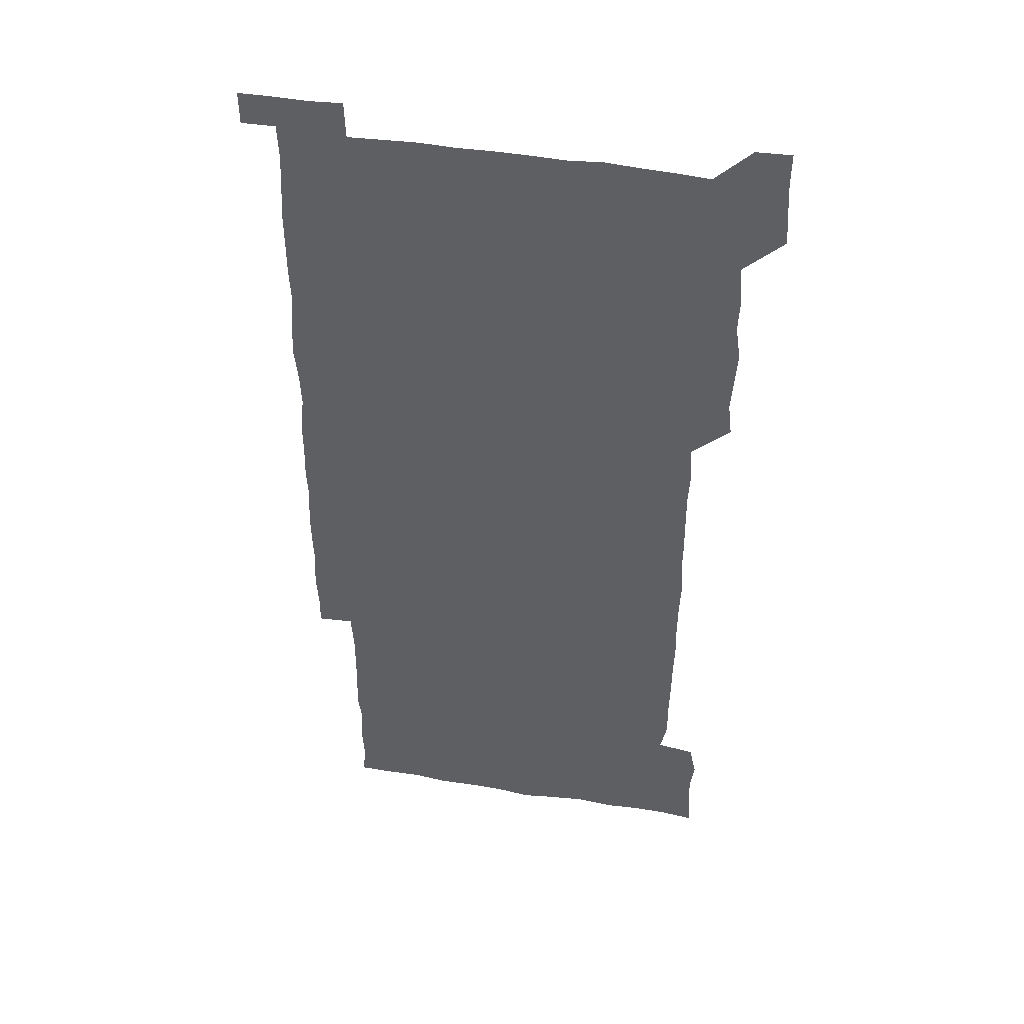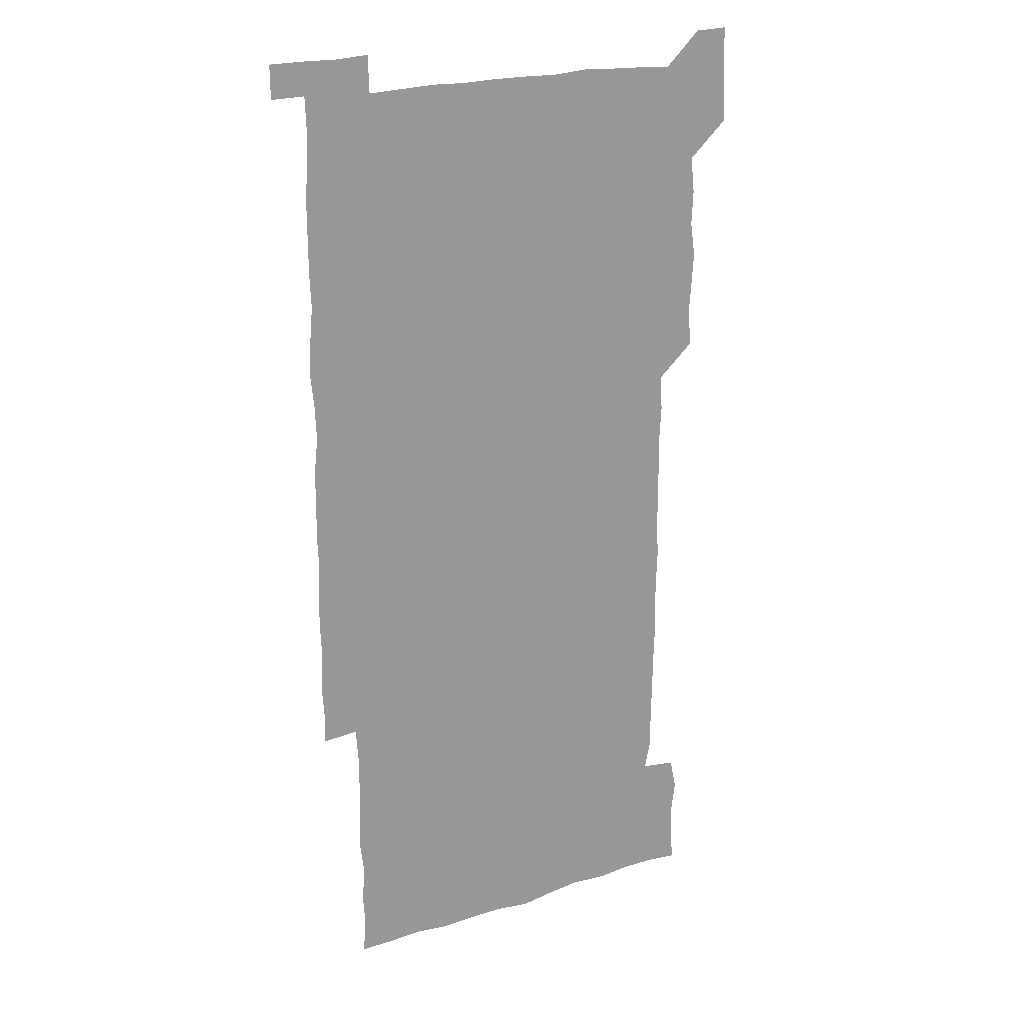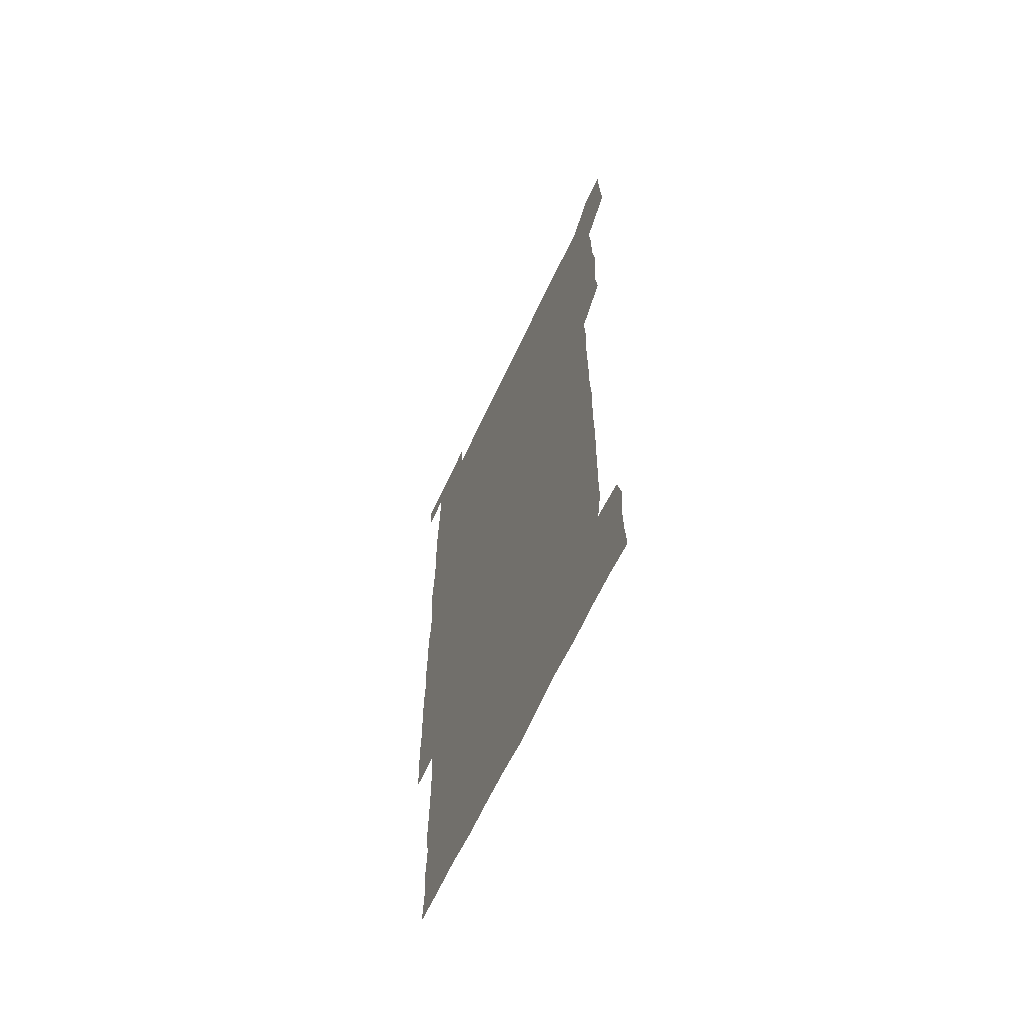
<metadata>
{"format":"obj","ext":"obj","renderer":"f3d","projection":"perspective","resolution":1024,"background":"white","views":[{"elev":45.0,"azim":-169.0,"up":"+Y"},{"elev":21.6,"azim":151.0,"up":"+Y"},{"elev":-65.0,"azim":-115.0,"up":"+Y"}]}
</metadata>
<code>
v 448.8 557.8 0
v 449.7 571.3 0
v 450.5 585.8 0
v 450.4 600.5 0
v 464.4 165 0
v 465.3 179.2 0
v 465.7 194.7 0
v 463.9 208.1 0
v 467 222.1 0
v 463.6 451.3 0
v 465.3 465.8 0
v 464.2 480.6 0
v 463.2 495 0
v 465.4 510.2 0
v 464.7 525.6 0
v 466.4 541.6 0
v 466 556.5 0
v 466.5 570.9 0
v 466.3 585.4 0
v 465.4 600.1 0
v 478.7 166.5 0
v 481.4 181.6 0
v 483.5 196.6 0
v 480.6 209.6 0
v 483.1 224.2 0
v 480.3 238 0
v 480.5 253.5 0
v 480.1 268.8 0
v 480 284.3 0
v 479.5 299.3 0
v 479.8 314.5 0
v 479.6 329.6 0
v 479 344.2 0
v 479.9 359.2 0
v 479.8 374.4 0
v 480 389.7 0
v 480.1 405.2 0
v 479.2 420.5 0
v 480.2 436.2 0
v 479.9 451.1 0
v 481.3 466 0
v 479.6 481 0
v 481.4 496.1 0
v 481.4 510.9 0
v 480.2 525.8 0
v 482.2 540.8 0
v 481.3 556.1 0
v 481 570.8 0
v 481.3 585 0
v 493.8 166.6 0
v 496.2 181.9 0
v 495.8 195.7 0
v 496 210.1 0
v 497.5 226 0
v 495.2 239.8 0
v 497.2 256 0
v 496.5 270.8 0
v 497 286.2 0
v 497.1 301.1 0
v 496.5 315.9 0
v 496.3 330.9 0
v 496.5 346 0
v 496 360.7 0
v 496.7 376.1 0
v 496.7 391 0
v 496.2 405.9 0
v 496.5 421 0
v 496.3 436.1 0
v 495.8 451.1 0
v 496.5 466.1 0
v 496.8 481.2 0
v 496.2 496.1 0
v 497 511 0
v 496.6 526 0
v 496.8 540.7 0
v 497.6 555.1 0
v 496.4 570.6 0
v 495.6 585.9 0
v 508.2 165.3 0
v 510.5 181.1 0
v 509.8 195.1 0
v 513.3 213.2 0
v 512.7 227.1 0
v 512 241.6 0
v 511.6 256.2 0
v 511.6 271.3 0
v 512.5 286.9 0
v 511.4 301.2 0
v 511.3 316.1 0
v 511.7 331.4 0
v 510.6 345.9 0
v 511.2 361 0
v 512.4 376.8 0
v 511.9 391.3 0
v 511.6 406.1 0
v 511.2 421 0
v 511.8 436.2 0
v 511.9 451.2 0
v 511.7 466.1 0
v 512 481.1 0
v 511.6 496.1 0
v 511.3 511 0
v 511.5 525.9 0
v 511.5 540.7 0
v 511.8 555.3 0
v 511.6 570.1 0
v 510.4 586.4 0
v 524.9 166.5 0
v 525.8 181.2 0
v 526.8 197.7 0
v 527.4 213.2 0
v 526.5 226.4 0
v 527.9 242.7 0
v 526.3 256.3 0
v 526.6 271.6 0
v 526.7 286.5 0
v 526.5 301.4 0
v 525.8 315.8 0
v 527 331.9 0
v 527 346.7 0
v 526.2 361.2 0
v 526.3 376.2 0
v 526.8 391.4 0
v 526.6 406.1 0
v 526.7 421 0
v 525.7 435.9 0
v 526.6 451.3 0
v 526.6 466.2 0
v 526.6 481 0
v 526.7 495.9 0
v 526.4 510.9 0
v 526.2 525.8 0
v 527 540.3 0
v 526.5 555.4 0
v 526.1 570.5 0
v 524.8 587.2 0
v 539.8 164.8 0
v 541.6 182.8 0
v 541.5 197.3 0
v 541.3 211.7 0
v 541.8 227.5 0
v 541.7 242.1 0
v 541.2 256.1 0
v 541.6 271.3 0
v 541.7 286.6 0
v 541.4 301.5 0
v 541.2 316.4 0
v 541.3 331.4 0
v 541.5 346.6 0
v 541.4 361.4 0
v 541.3 376.3 0
v 541.2 391.1 0
v 540.6 405.5 0
v 541.9 421.5 0
v 541.2 436.2 0
v 541.5 451.3 0
v 541.4 466.1 0
v 540.6 481.1 0
v 541.4 496.1 0
v 541.2 511 0
v 541.8 525.7 0
v 541.3 541.1 0
v 541.3 555.6 0
v 541.1 570.6 0
v 540.5 586.1 0
v 554.7 162.6 0
v 555.8 181.4 0
v 555.9 196.1 0
v 556.1 211.7 0
v 556.3 227.2 0
v 556.1 241.6 0
v 556.6 256.8 0
v 556.1 270.5 0
v 556.6 287.5 0
v 556.1 301.4 0
v 556.1 316.2 0
v 556.1 331.2 0
v 556.1 346.2 0
v 556.1 361.3 0
v 556.1 376.2 0
v 556.1 390.9 0
v 556.3 406.3 0
v 556.3 421.2 0
v 556.2 436.2 0
v 556.3 451.3 0
v 556.4 466.1 0
v 556 481.1 0
v 556.5 496 0
v 556.1 511 0
v 556.2 525.7 0
v 556.3 540.7 0
v 556.2 555.6 0
v 556.2 570.3 0
v 555.5 586.5 0
v 570 164.5 0
v 570.9 182.2 0
v 571 197.5 0
v 571.2 213.1 0
v 571 226.7 0
v 571 242.6 0
v 571 256.6 0
v 570.8 270.6 0
v 570.9 287.4 0
v 571.2 301.7 0
v 571 316.3 0
v 571.1 331.6 0
v 571 346.3 0
v 570.9 361.4 0
v 570.6 375.5 0
v 571.3 391.6 0
v 571.2 406.3 0
v 571.2 421.1 0
v 571 436.1 0
v 571 450.9 0
v 571.1 466.3 0
v 571.1 481.1 0
v 571.1 496 0
v 571.1 510.9 0
v 570.9 526 0
v 571.2 540.4 0
v 571 556.2 0
v 571.1 570.7 0
v 570.6 586.6 0
v 585.8 164.6 0
v 585.8 182.2 0
v 586.1 196.1 0
v 585.9 211.8 0
v 585.7 227.3 0
v 585.9 241.5 0
v 585.6 256.7 0
v 585.7 270.8 0
v 586.3 285.6 0
v 586 301.8 0
v 585.9 316.2 0
v 585.9 331.5 0
v 585.9 346.4 0
v 585.8 361.6 0
v 586 376.7 0
v 585.9 391.4 0
v 585.8 406.6 0
v 586 421.1 0
v 586 436.1 0
v 585.9 451 0
v 585.9 466.1 0
v 586 481 0
v 586 496 0
v 585.9 510.9 0
v 585.9 525.8 0
v 586 540.9 0
v 586.2 555.4 0
v 586.1 570.6 0
v 585.9 586.2 0
v 601.4 164 0
v 600.9 180.4 0
v 601 195.9 0
v 600.4 212.9 0
v 600.7 226.8 0
v 600.7 241.5 0
v 600.6 256.4 0
v 600.4 272.3 0
v 601.2 285.6 0
v 600.7 301.9 0
v 600.7 316.5 0
v 600.9 330.9 0
v 600.6 347 0
v 600.5 361.8 0
v 600.6 376.6 0
v 600.6 391.5 0
v 600.9 406.3 0
v 600.7 421.4 0
v 600.7 436.1 0
v 600.7 451 0
v 600.9 465.5 0
v 600.9 481 0
v 600.8 496 0
v 600.7 510.9 0
v 600.9 525.9 0
v 600.9 540.7 0
v 601.1 555.8 0
v 601.1 570.6 0
v 601 586.7 0
v 616.5 165.6 0
v 615.1 183.6 0
v 616.3 196 0
v 615.4 212 0
v 615.4 226.7 0
v 615.7 241.2 0
v 615.8 256.1 0
v 615.5 271.6 0
v 615.7 286.2 0
v 615 302.5 0
v 615.5 316.6 0
v 615.3 331.8 0
v 615.6 346.4 0
v 615.3 361.6 0
v 615.4 376.4 0
v 615.4 391.4 0
v 615.3 406.4 0
v 615.5 421.2 0
v 615.4 436.1 0
v 615.8 450.9 0
v 615.3 466.9 0
v 616 481.3 0
v 615.5 496.1 0
v 615.6 510.9 0
v 615.7 525.9 0
v 615.1 540.2 0
v 616 556 0
v 615.9 570.2 0
v 616.2 586.1 0
v 632.2 164.9 0
v 630.2 181.7 0
v 631 195.6 0
v 630.3 211.3 0
v 630 226.5 0
v 630.5 240.9 0
v 630.5 256.1 0
v 630.3 271.7 0
v 630.4 287 0
v 629.3 302.4 0
v 630.2 316.5 0
v 630.2 331.4 0
v 629.9 346.6 0
v 630.2 361.4 0
v 629.7 376.6 0
v 630 391.3 0
v 630.3 406.1 0
v 630.7 421 0
v 630.4 436.2 0
v 630.3 451.2 0
v 629.5 466.4 0
v 630.9 481.1 0
v 630.6 495.9 0
v 631.4 511.1 0
v 630.9 526 0
v 630.5 540.9 0
v 630.9 555.8 0
v 630.7 570.4 0
v 631.3 585.4 0
v 631.7 601.6 0
v 646.4 164.9 0
v 645.2 180.1 0
v 646 194 0
v 645 210 0
v 646.7 224.1 0
v 646.1 239.2 0
v 646 254.5 0
v 646 270.3 0
v 647.1 286.4 0
v 645.2 301.7 0
v 645.1 316.5 0
v 644.1 331.5 0
v 645.2 346.1 0
v 644.5 361.3 0
v 645.3 375.9 0
v 645.4 391 0
v 646 405.8 0
v 645.3 421 0
v 645.8 435.8 0
v 645.4 451.2 0
v 645.5 466.4 0
v 644.6 481.2 0
v 645.2 495.6 0
v 646.5 511.1 0
v 645.7 526.1 0
v 644.9 540.7 0
v 646.4 555.8 0
v 645.3 570.5 0
v 645.6 585.2 0
v 646.3 600.8 0
v 662.8 285.3 0
v 662.7 299.4 0
v 663.7 313.8 0
v 662.7 329.1 0
v 663.3 344.2 0
v 663.5 359.3 0
v 662.5 374.7 0
v 663.2 389.8 0
v 662.8 404.7 0
v 663 419.5 0
v 661.2 435.4 0
v 661.9 450.6 0
v 663.4 465.5 0
v 662.7 480.5 0
v 661.4 495.9 0
v 662 511.1 0
v 662.1 526.1 0
v 662.1 541.2 0
v 661.3 556.2 0
v 660.6 571.2 0
v 661.1 586.8 0
v 661.4 601.1 0
v 676 586.5 0
v 676.1 601 0
f 16 17 1
f 1 17 2
f 17 18 2
f 2 18 3
f 18 19 3
f 3 19 4
f 19 20 4
f 5 21 6
f 21 22 6
f 6 22 7
f 22 23 7
f 7 23 8
f 23 24 8
f 8 24 9
f 24 25 9
f 39 40 10
f 10 40 11
f 40 41 11
f 11 41 12
f 41 42 12
f 12 42 13
f 42 43 13
f 13 43 14
f 43 44 14
f 14 44 15
f 44 45 15
f 15 45 16
f 45 46 16
f 16 46 17
f 46 47 17
f 17 47 18
f 47 48 18
f 18 48 19
f 48 49 19
f 19 49 20
f 21 50 22
f 50 51 22
f 22 51 23
f 51 52 23
f 23 52 24
f 52 53 24
f 24 53 25
f 53 54 25
f 25 54 26
f 54 55 26
f 26 55 27
f 55 56 27
f 27 56 28
f 56 57 28
f 28 57 29
f 57 58 29
f 29 58 30
f 58 59 30
f 30 59 31
f 59 60 31
f 31 60 32
f 60 61 32
f 32 61 33
f 61 62 33
f 33 62 34
f 62 63 34
f 34 63 35
f 63 64 35
f 35 64 36
f 64 65 36
f 36 65 37
f 65 66 37
f 37 66 38
f 66 67 38
f 38 67 39
f 67 68 39
f 39 68 40
f 68 69 40
f 40 69 41
f 69 70 41
f 41 70 42
f 70 71 42
f 42 71 43
f 71 72 43
f 43 72 44
f 72 73 44
f 44 73 45
f 73 74 45
f 45 74 46
f 74 75 46
f 46 75 47
f 75 76 47
f 47 76 48
f 76 77 48
f 48 77 49
f 77 78 49
f 50 79 51
f 79 80 51
f 51 80 52
f 80 81 52
f 52 81 53
f 81 82 53
f 53 82 54
f 82 83 54
f 54 83 55
f 83 84 55
f 55 84 56
f 84 85 56
f 56 85 57
f 85 86 57
f 57 86 58
f 86 87 58
f 58 87 59
f 87 88 59
f 59 88 60
f 88 89 60
f 60 89 61
f 89 90 61
f 61 90 62
f 90 91 62
f 62 91 63
f 91 92 63
f 63 92 64
f 92 93 64
f 64 93 65
f 93 94 65
f 65 94 66
f 94 95 66
f 66 95 67
f 95 96 67
f 67 96 68
f 96 97 68
f 68 97 69
f 97 98 69
f 69 98 70
f 98 99 70
f 70 99 71
f 99 100 71
f 71 100 72
f 100 101 72
f 72 101 73
f 101 102 73
f 73 102 74
f 102 103 74
f 74 103 75
f 103 104 75
f 75 104 76
f 104 105 76
f 76 105 77
f 105 106 77
f 77 106 78
f 106 107 78
f 79 108 80
f 108 109 80
f 80 109 81
f 109 110 81
f 81 110 82
f 110 111 82
f 82 111 83
f 111 112 83
f 83 112 84
f 112 113 84
f 84 113 85
f 113 114 85
f 85 114 86
f 114 115 86
f 86 115 87
f 115 116 87
f 87 116 88
f 116 117 88
f 88 117 89
f 117 118 89
f 89 118 90
f 118 119 90
f 90 119 91
f 119 120 91
f 91 120 92
f 120 121 92
f 92 121 93
f 121 122 93
f 93 122 94
f 122 123 94
f 94 123 95
f 123 124 95
f 95 124 96
f 124 125 96
f 96 125 97
f 125 126 97
f 97 126 98
f 126 127 98
f 98 127 99
f 127 128 99
f 99 128 100
f 128 129 100
f 100 129 101
f 129 130 101
f 101 130 102
f 130 131 102
f 102 131 103
f 131 132 103
f 103 132 104
f 132 133 104
f 104 133 105
f 133 134 105
f 105 134 106
f 134 135 106
f 106 135 107
f 135 136 107
f 108 137 109
f 137 138 109
f 109 138 110
f 138 139 110
f 110 139 111
f 139 140 111
f 111 140 112
f 140 141 112
f 112 141 113
f 141 142 113
f 113 142 114
f 142 143 114
f 114 143 115
f 143 144 115
f 115 144 116
f 144 145 116
f 116 145 117
f 145 146 117
f 117 146 118
f 146 147 118
f 118 147 119
f 147 148 119
f 119 148 120
f 148 149 120
f 120 149 121
f 149 150 121
f 121 150 122
f 150 151 122
f 122 151 123
f 151 152 123
f 123 152 124
f 152 153 124
f 124 153 125
f 153 154 125
f 125 154 126
f 154 155 126
f 126 155 127
f 155 156 127
f 127 156 128
f 156 157 128
f 128 157 129
f 157 158 129
f 129 158 130
f 158 159 130
f 130 159 131
f 159 160 131
f 131 160 132
f 160 161 132
f 132 161 133
f 161 162 133
f 133 162 134
f 162 163 134
f 134 163 135
f 163 164 135
f 135 164 136
f 164 165 136
f 137 166 138
f 166 167 138
f 138 167 139
f 167 168 139
f 139 168 140
f 168 169 140
f 140 169 141
f 169 170 141
f 141 170 142
f 170 171 142
f 142 171 143
f 171 172 143
f 143 172 144
f 172 173 144
f 144 173 145
f 173 174 145
f 145 174 146
f 174 175 146
f 146 175 147
f 175 176 147
f 147 176 148
f 176 177 148
f 148 177 149
f 177 178 149
f 149 178 150
f 178 179 150
f 150 179 151
f 179 180 151
f 151 180 152
f 180 181 152
f 152 181 153
f 181 182 153
f 153 182 154
f 182 183 154
f 154 183 155
f 183 184 155
f 155 184 156
f 184 185 156
f 156 185 157
f 185 186 157
f 157 186 158
f 186 187 158
f 158 187 159
f 187 188 159
f 159 188 160
f 188 189 160
f 160 189 161
f 189 190 161
f 161 190 162
f 190 191 162
f 162 191 163
f 191 192 163
f 163 192 164
f 192 193 164
f 164 193 165
f 193 194 165
f 166 195 167
f 195 196 167
f 167 196 168
f 196 197 168
f 168 197 169
f 197 198 169
f 169 198 170
f 198 199 170
f 170 199 171
f 199 200 171
f 171 200 172
f 200 201 172
f 172 201 173
f 201 202 173
f 173 202 174
f 202 203 174
f 174 203 175
f 203 204 175
f 175 204 176
f 204 205 176
f 176 205 177
f 205 206 177
f 177 206 178
f 206 207 178
f 178 207 179
f 207 208 179
f 179 208 180
f 208 209 180
f 180 209 181
f 209 210 181
f 181 210 182
f 210 211 182
f 182 211 183
f 211 212 183
f 183 212 184
f 212 213 184
f 184 213 185
f 213 214 185
f 185 214 186
f 214 215 186
f 186 215 187
f 215 216 187
f 187 216 188
f 216 217 188
f 188 217 189
f 217 218 189
f 189 218 190
f 218 219 190
f 190 219 191
f 219 220 191
f 191 220 192
f 220 221 192
f 192 221 193
f 221 222 193
f 193 222 194
f 222 223 194
f 195 224 196
f 224 225 196
f 196 225 197
f 225 226 197
f 197 226 198
f 226 227 198
f 198 227 199
f 227 228 199
f 199 228 200
f 228 229 200
f 200 229 201
f 229 230 201
f 201 230 202
f 230 231 202
f 202 231 203
f 231 232 203
f 203 232 204
f 232 233 204
f 204 233 205
f 233 234 205
f 205 234 206
f 234 235 206
f 206 235 207
f 235 236 207
f 207 236 208
f 236 237 208
f 208 237 209
f 237 238 209
f 209 238 210
f 238 239 210
f 210 239 211
f 239 240 211
f 211 240 212
f 240 241 212
f 212 241 213
f 241 242 213
f 213 242 214
f 242 243 214
f 214 243 215
f 243 244 215
f 215 244 216
f 244 245 216
f 216 245 217
f 245 246 217
f 217 246 218
f 246 247 218
f 218 247 219
f 247 248 219
f 219 248 220
f 248 249 220
f 220 249 221
f 249 250 221
f 221 250 222
f 250 251 222
f 222 251 223
f 251 252 223
f 224 253 225
f 253 254 225
f 225 254 226
f 254 255 226
f 226 255 227
f 255 256 227
f 227 256 228
f 256 257 228
f 228 257 229
f 257 258 229
f 229 258 230
f 258 259 230
f 230 259 231
f 259 260 231
f 231 260 232
f 260 261 232
f 232 261 233
f 261 262 233
f 233 262 234
f 262 263 234
f 234 263 235
f 263 264 235
f 235 264 236
f 264 265 236
f 236 265 237
f 265 266 237
f 237 266 238
f 266 267 238
f 238 267 239
f 267 268 239
f 239 268 240
f 268 269 240
f 240 269 241
f 269 270 241
f 241 270 242
f 270 271 242
f 242 271 243
f 271 272 243
f 243 272 244
f 272 273 244
f 244 273 245
f 273 274 245
f 245 274 246
f 274 275 246
f 246 275 247
f 275 276 247
f 247 276 248
f 276 277 248
f 248 277 249
f 277 278 249
f 249 278 250
f 278 279 250
f 250 279 251
f 279 280 251
f 251 280 252
f 280 281 252
f 253 282 254
f 282 283 254
f 254 283 255
f 283 284 255
f 255 284 256
f 284 285 256
f 256 285 257
f 285 286 257
f 257 286 258
f 286 287 258
f 258 287 259
f 287 288 259
f 259 288 260
f 288 289 260
f 260 289 261
f 289 290 261
f 261 290 262
f 290 291 262
f 262 291 263
f 291 292 263
f 263 292 264
f 292 293 264
f 264 293 265
f 293 294 265
f 265 294 266
f 294 295 266
f 266 295 267
f 295 296 267
f 267 296 268
f 296 297 268
f 268 297 269
f 297 298 269
f 269 298 270
f 298 299 270
f 270 299 271
f 299 300 271
f 271 300 272
f 300 301 272
f 272 301 273
f 301 302 273
f 273 302 274
f 302 303 274
f 274 303 275
f 303 304 275
f 275 304 276
f 304 305 276
f 276 305 277
f 305 306 277
f 277 306 278
f 306 307 278
f 278 307 279
f 307 308 279
f 279 308 280
f 308 309 280
f 280 309 281
f 309 310 281
f 282 311 283
f 311 312 283
f 283 312 284
f 312 313 284
f 284 313 285
f 313 314 285
f 285 314 286
f 314 315 286
f 286 315 287
f 315 316 287
f 287 316 288
f 316 317 288
f 288 317 289
f 317 318 289
f 289 318 290
f 318 319 290
f 290 319 291
f 319 320 291
f 291 320 292
f 320 321 292
f 292 321 293
f 321 322 293
f 293 322 294
f 322 323 294
f 294 323 295
f 323 324 295
f 295 324 296
f 324 325 296
f 296 325 297
f 325 326 297
f 297 326 298
f 326 327 298
f 298 327 299
f 327 328 299
f 299 328 300
f 328 329 300
f 300 329 301
f 329 330 301
f 301 330 302
f 330 331 302
f 302 331 303
f 331 332 303
f 303 332 304
f 332 333 304
f 304 333 305
f 333 334 305
f 305 334 306
f 334 335 306
f 306 335 307
f 335 336 307
f 307 336 308
f 336 337 308
f 308 337 309
f 337 338 309
f 309 338 310
f 338 339 310
f 311 341 312
f 341 342 312
f 312 342 313
f 342 343 313
f 313 343 314
f 343 344 314
f 314 344 315
f 344 345 315
f 315 345 316
f 345 346 316
f 316 346 317
f 346 347 317
f 317 347 318
f 347 348 318
f 318 348 319
f 348 349 319
f 319 349 320
f 349 350 320
f 320 350 321
f 350 351 321
f 321 351 322
f 351 352 322
f 322 352 323
f 352 353 323
f 323 353 324
f 353 354 324
f 324 354 325
f 354 355 325
f 325 355 326
f 355 356 326
f 326 356 327
f 356 357 327
f 327 357 328
f 357 358 328
f 328 358 329
f 358 359 329
f 329 359 330
f 359 360 330
f 330 360 331
f 360 361 331
f 331 361 332
f 361 362 332
f 332 362 333
f 362 363 333
f 333 363 334
f 363 364 334
f 334 364 335
f 364 365 335
f 335 365 336
f 365 366 336
f 336 366 337
f 366 367 337
f 337 367 338
f 367 368 338
f 338 368 339
f 368 369 339
f 339 369 340
f 369 370 340
f 349 371 350
f 371 372 350
f 350 372 351
f 372 373 351
f 351 373 352
f 373 374 352
f 352 374 353
f 374 375 353
f 353 375 354
f 375 376 354
f 354 376 355
f 376 377 355
f 355 377 356
f 377 378 356
f 356 378 357
f 378 379 357
f 357 379 358
f 379 380 358
f 358 380 359
f 380 381 359
f 359 381 360
f 381 382 360
f 360 382 361
f 382 383 361
f 361 383 362
f 383 384 362
f 362 384 363
f 384 385 363
f 363 385 364
f 385 386 364
f 364 386 365
f 386 387 365
f 365 387 366
f 387 388 366
f 366 388 367
f 388 389 367
f 367 389 368
f 389 390 368
f 368 390 369
f 390 391 369
f 369 391 370
f 391 392 370
f 391 393 392
f 393 394 392

</code>
